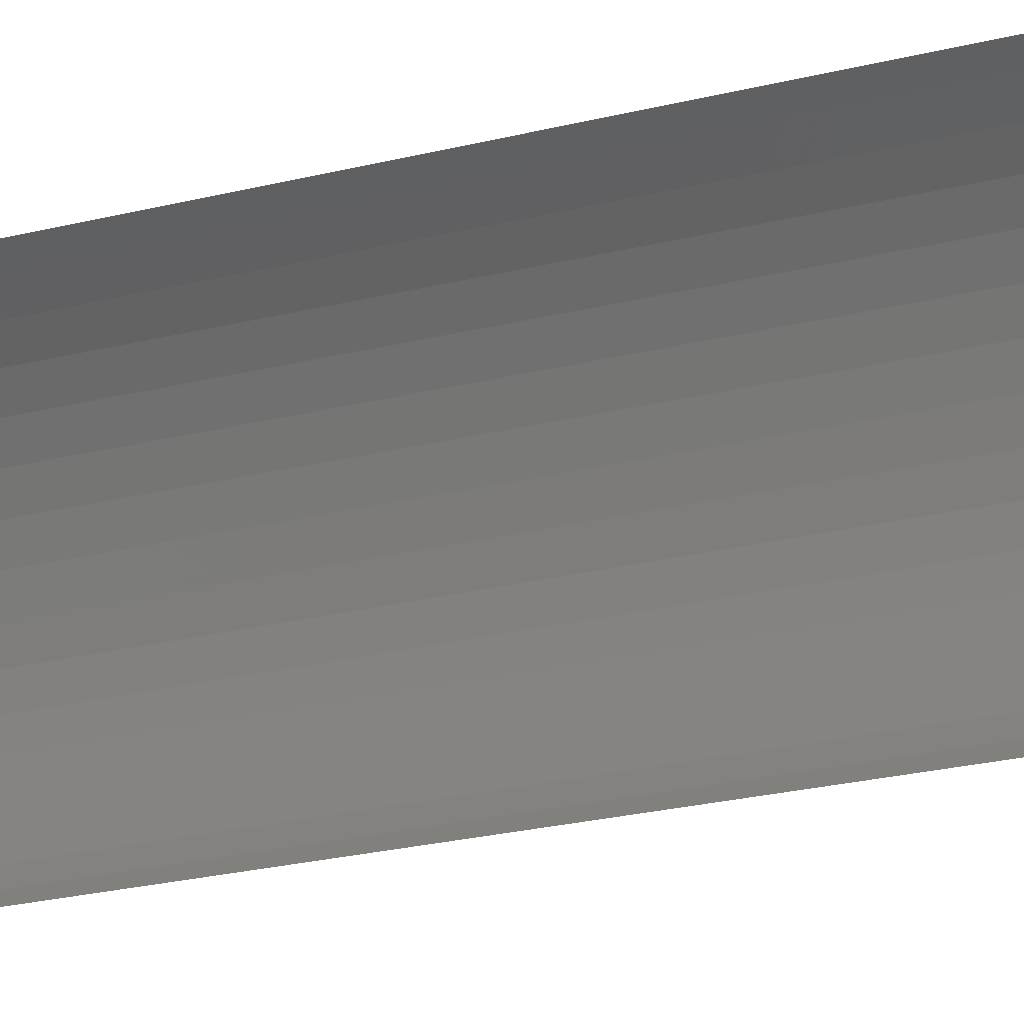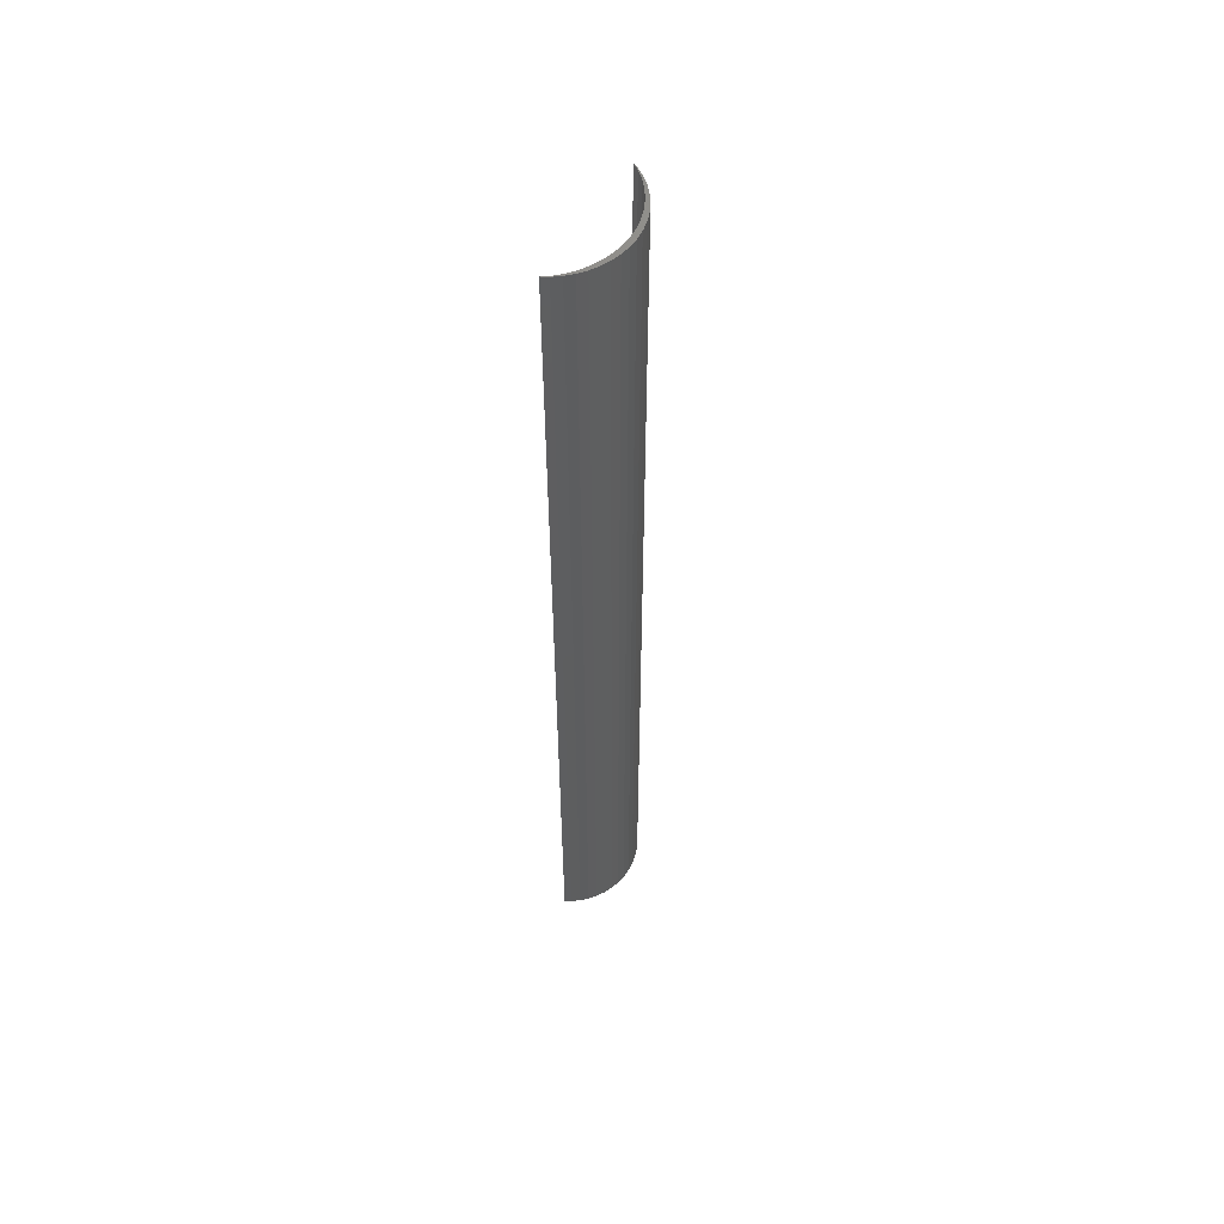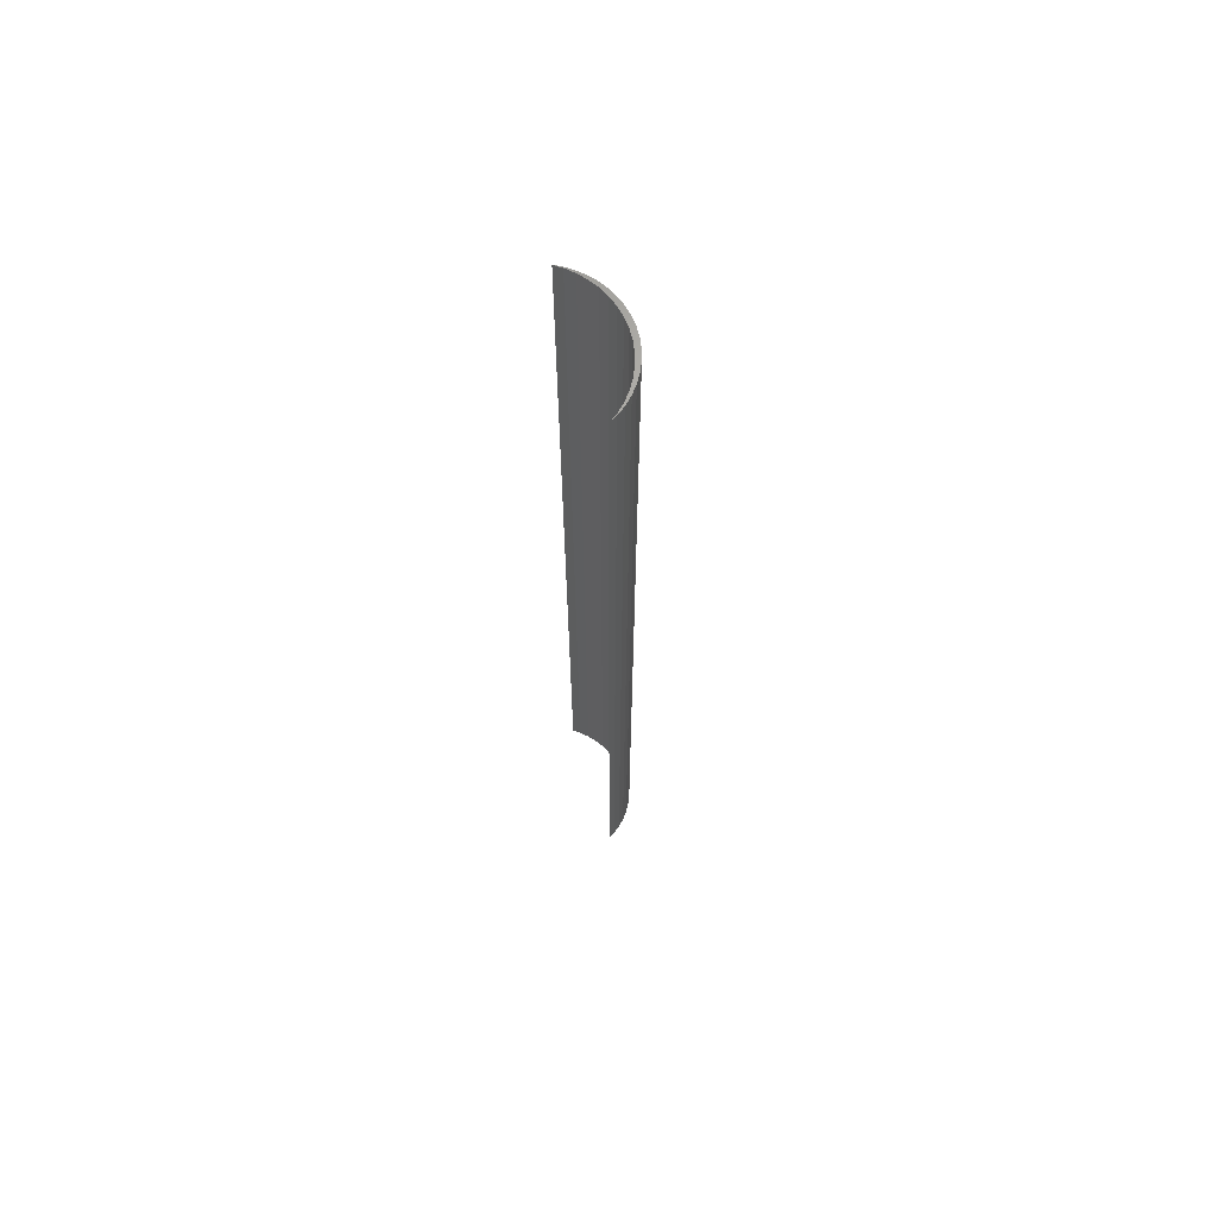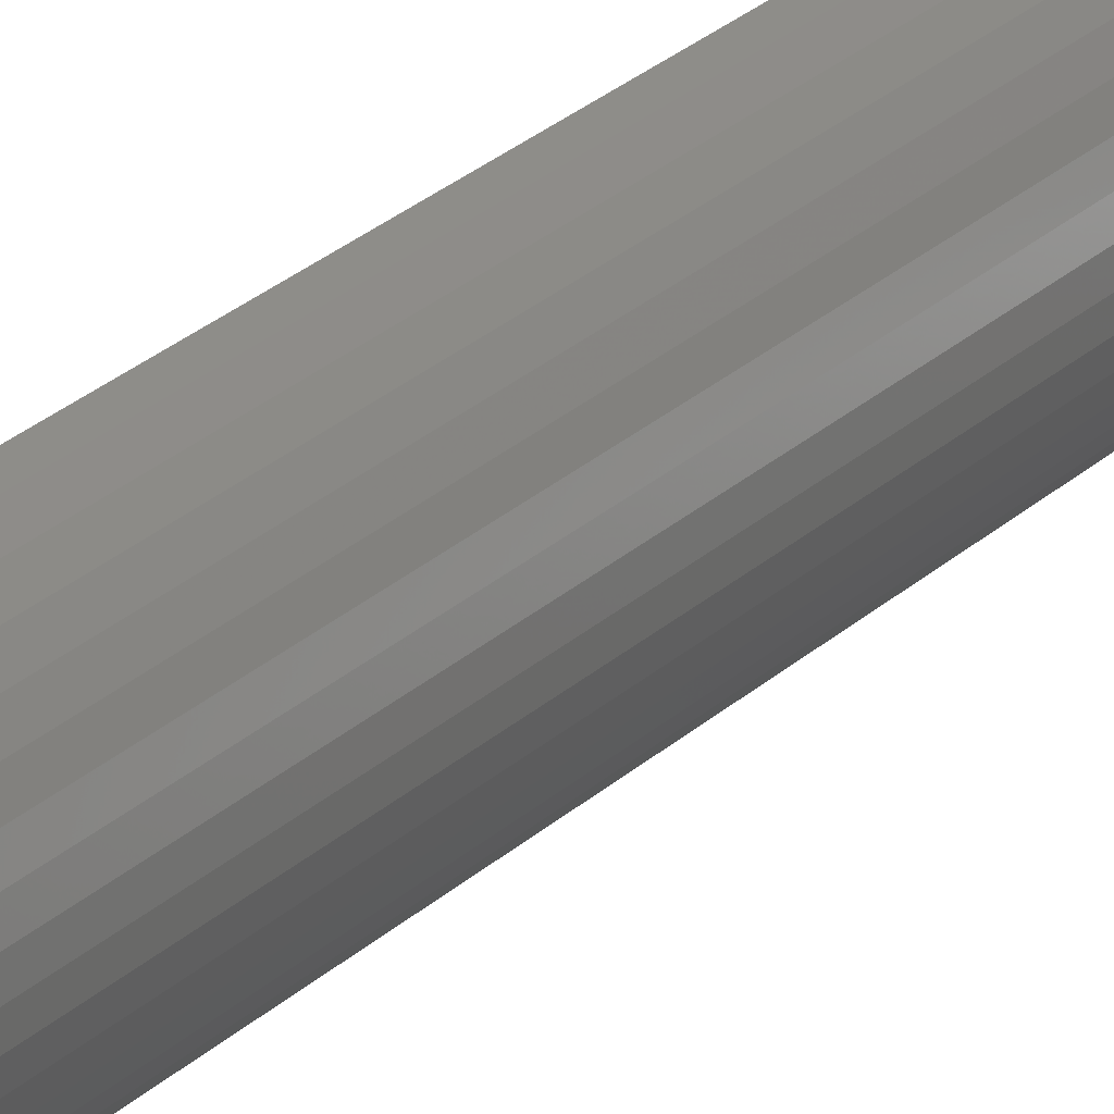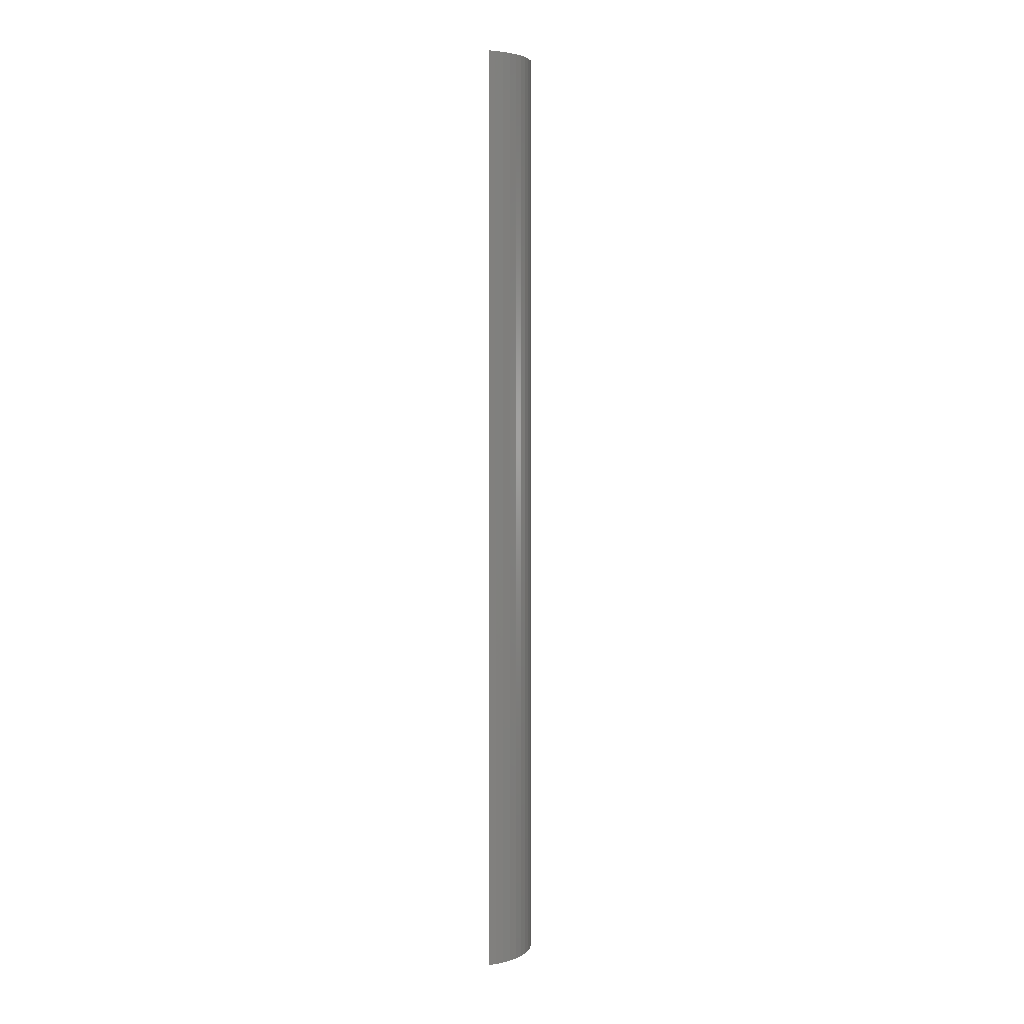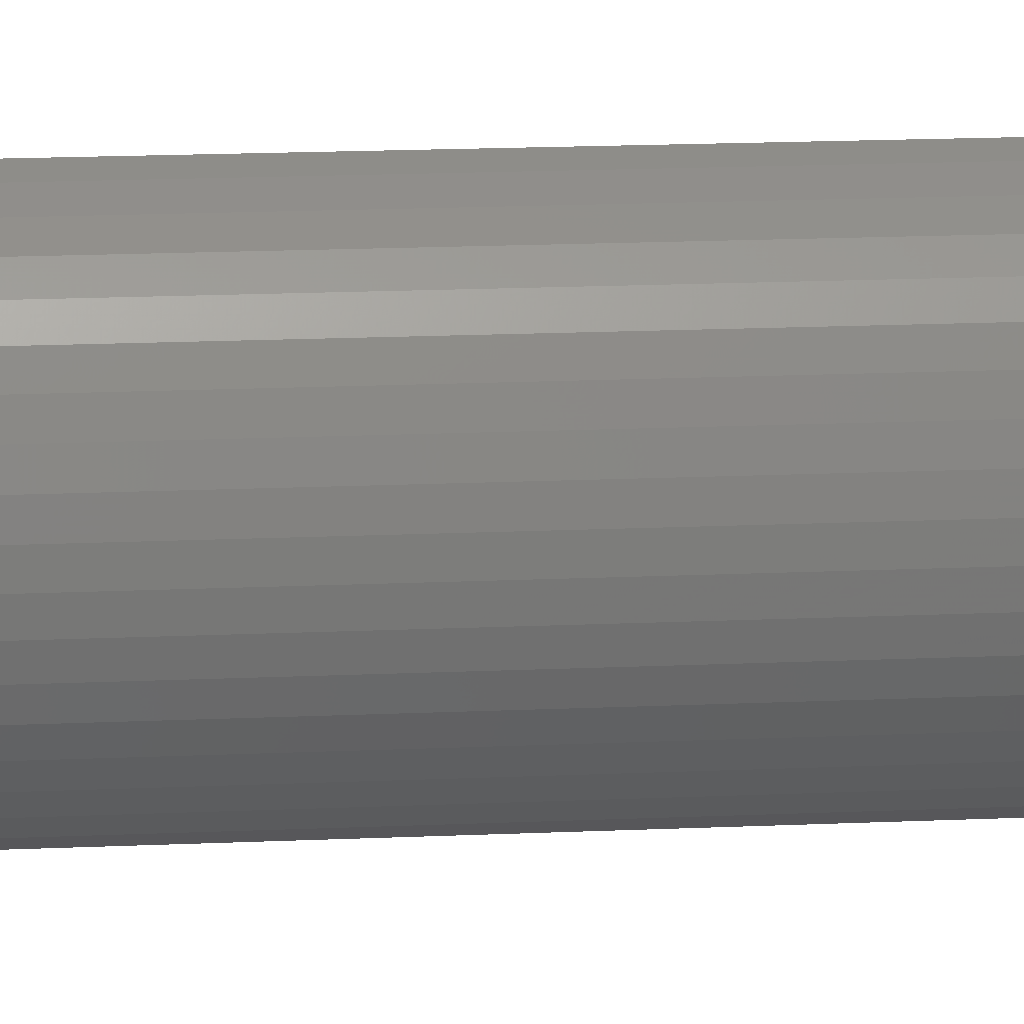
<metadata>
{"format":"stl","ext":"stl","renderer":"f3d","projection":"perspective","resolution":1024,"background":"white","views":[{"elev":-12.6,"azim":-51.9,"up":"+Y"},{"elev":55.1,"azim":30.2,"up":"+Z"},{"elev":66.5,"azim":-17.9,"up":"+Z"},{"elev":26.1,"azim":34.9,"up":"+Y"},{"elev":4.2,"azim":3.0,"up":"+Z"},{"elev":10.1,"azim":81.4,"up":"+Y"}]}
</metadata>
<code>
# stl→obj: 68 verts, 132 faces
v 7 0 90
v 6.945 0.8773 0
v 6.945 0.8773 90
v 7 0 0
v 5.103 4.792 0
v 4.462 5.394 90
v 5.103 4.792 90
v 4.462 5.394 0
v 6.508 2.577 90
v 6.134 3.372 0
v 6.134 3.372 90
v 6.508 2.577 0
v 6.78 1.741 0
v 6.78 1.741 90
v 3.751 5.91 0
v 3.13 6.252 90
v 3.751 5.91 90
v 3.13 6.252 0
v 5.663 4.114 90
v 5.663 4.114 0
v 6.5 0 90
v 6.441 0.94 90
v 6.945 -0.8773 90
v 6.264 1.865 90
v 6.441 -0.94 90
v 6.78 -1.741 90
v 5.973 2.761 90
v 5.572 3.613 90
v 5.068 4.408 90
v 4.467 5.134 90
v 3.781 5.779 90
v 6.264 -1.865 90
v 6.508 -2.577 90
v 5.973 -2.761 90
v 6.134 -3.372 90
v 5.572 -3.613 90
v 5.663 -4.114 90
v 5.068 -4.408 90
v 5.103 -4.792 90
v 4.467 -5.134 90
v 4.462 -5.394 90
v 3.781 -5.779 90
v 3.751 -5.91 90
v 3.13 -6.252 90
v 6.945 -0.8773 0
v 6.508 -2.577 0
v 6.134 -3.372 0
v 6.5 0 0
v 6.441 -0.94 0
v 6.78 -1.741 0
v 6.264 -1.865 0
v 6.441 0.94 0
v 5.973 -2.761 0
v 5.572 -3.613 0
v 5.663 -4.114 0
v 5.068 -4.408 0
v 5.103 -4.792 0
v 4.467 -5.134 0
v 4.462 -5.394 0
v 3.781 -5.779 0
v 3.751 -5.91 0
v 3.13 -6.252 0
v 6.264 1.865 0
v 5.973 2.761 0
v 5.572 3.613 0
v 5.068 4.408 0
v 4.467 5.134 0
v 3.781 5.779 0
f 1 2 3
f 2 1 4
f 5 6 7
f 6 5 8
f 9 10 11
f 10 9 12
f 3 13 14
f 13 3 2
f 15 16 17
f 16 15 18
f 14 12 9
f 12 14 13
f 19 5 7
f 5 19 20
f 11 20 19
f 20 11 10
f 8 17 6
f 17 8 15
f 21 1 3
f 22 3 14
f 1 21 23
f 24 14 9
f 25 23 21
f 23 25 26
f 3 22 21
f 14 24 22
f 27 9 11
f 9 27 24
f 28 11 19
f 11 28 27
f 29 19 7
f 19 29 28
f 7 30 29
f 6 30 7
f 6 31 30
f 17 31 6
f 31 17 16
f 32 26 25
f 26 32 33
f 34 33 32
f 33 34 35
f 36 35 34
f 35 36 37
f 38 37 36
f 37 38 39
f 40 39 38
f 40 41 39
f 42 41 40
f 42 43 41
f 43 42 44
f 23 4 1
f 4 23 45
f 35 46 33
f 46 35 47
f 48 4 45
f 49 45 50
f 4 48 2
f 51 50 46
f 52 2 48
f 2 52 13
f 45 49 48
f 50 51 49
f 53 46 47
f 46 53 51
f 54 47 55
f 47 54 53
f 56 55 57
f 55 56 54
f 57 58 56
f 59 58 57
f 59 60 58
f 61 60 59
f 60 61 62
f 63 13 52
f 13 63 12
f 64 12 63
f 12 64 10
f 65 10 64
f 10 65 20
f 66 20 65
f 20 66 5
f 67 5 66
f 67 8 5
f 68 8 67
f 68 15 8
f 15 68 18
f 62 43 44
f 43 62 61
f 33 50 26
f 50 33 46
f 59 39 41
f 39 59 57
f 26 45 23
f 45 26 50
f 37 47 35
f 47 37 55
f 39 55 37
f 55 39 57
f 61 41 43
f 41 61 59
f 48 22 52
f 22 48 21
f 68 30 31
f 30 68 67
f 64 28 65
f 28 64 27
f 18 31 16
f 31 18 68
f 49 21 48
f 21 49 25
f 63 27 64
f 27 63 24
f 52 24 63
f 24 52 22
f 66 30 67
f 30 66 29
f 65 29 66
f 29 65 28
f 53 32 51
f 32 53 34
f 51 25 49
f 25 51 32
f 58 42 40
f 42 58 60
f 54 34 53
f 34 54 36
f 56 36 54
f 36 56 38
f 60 44 42
f 44 60 62
f 58 38 56
f 38 58 40

</code>
